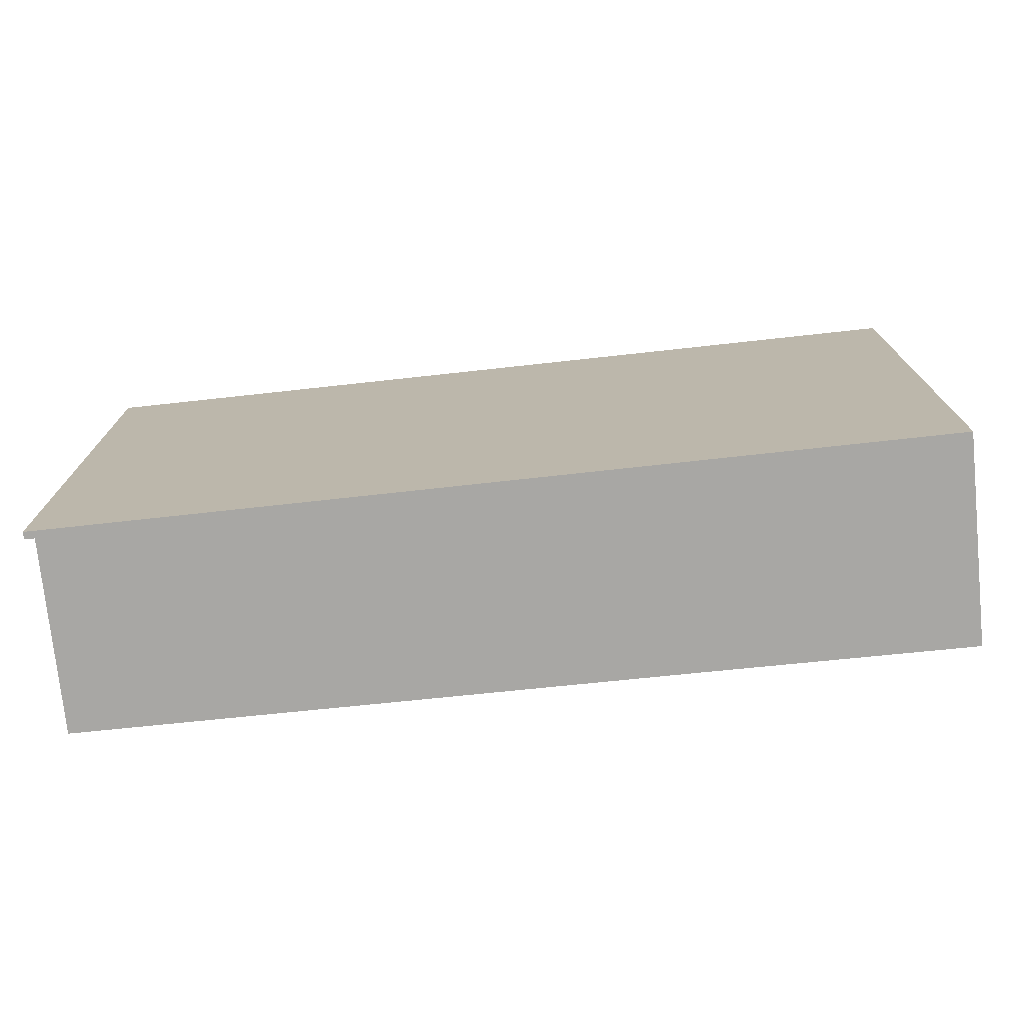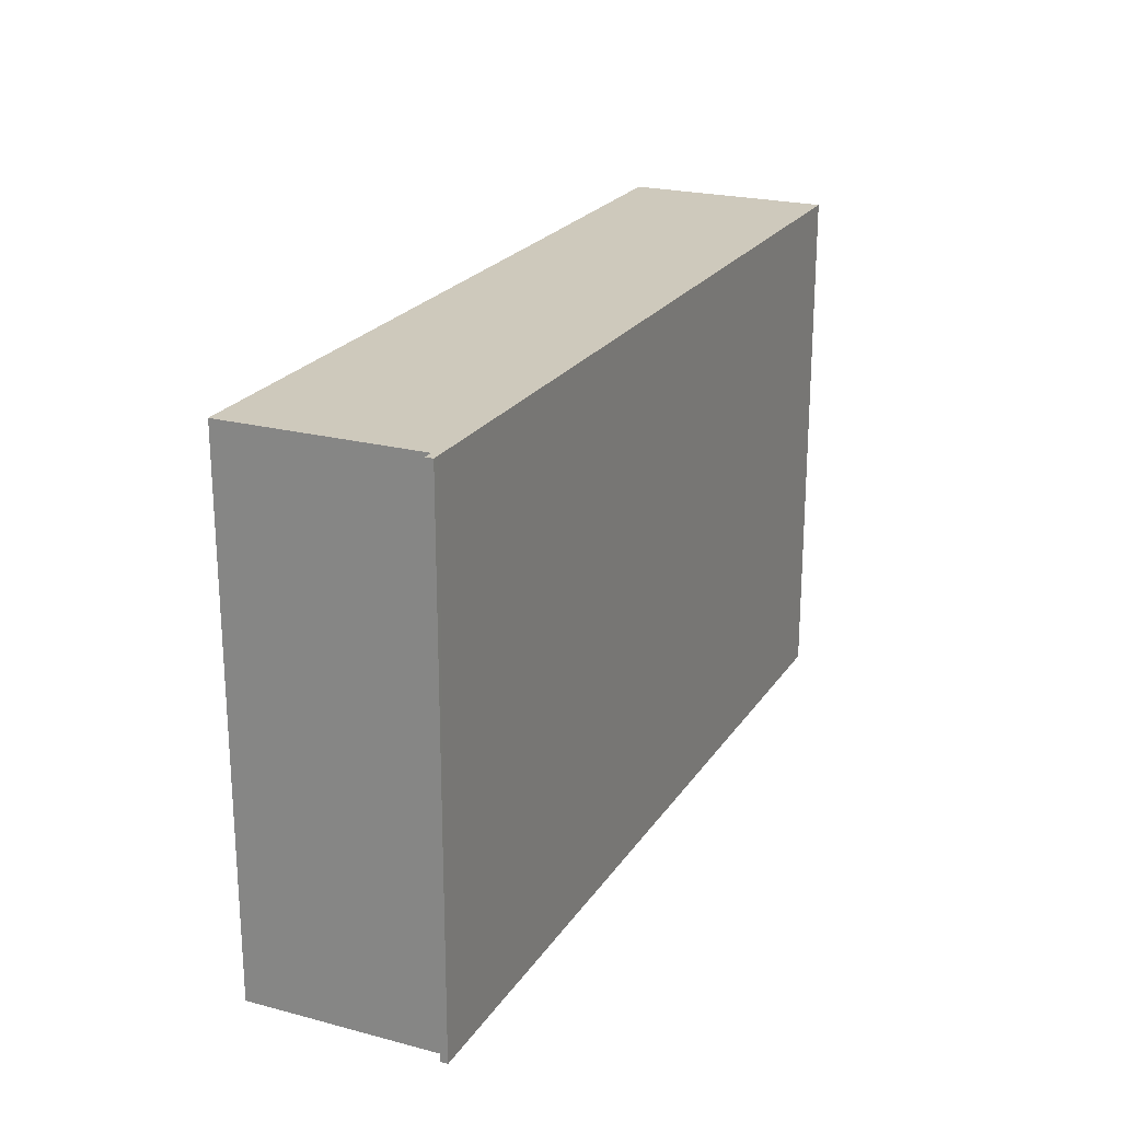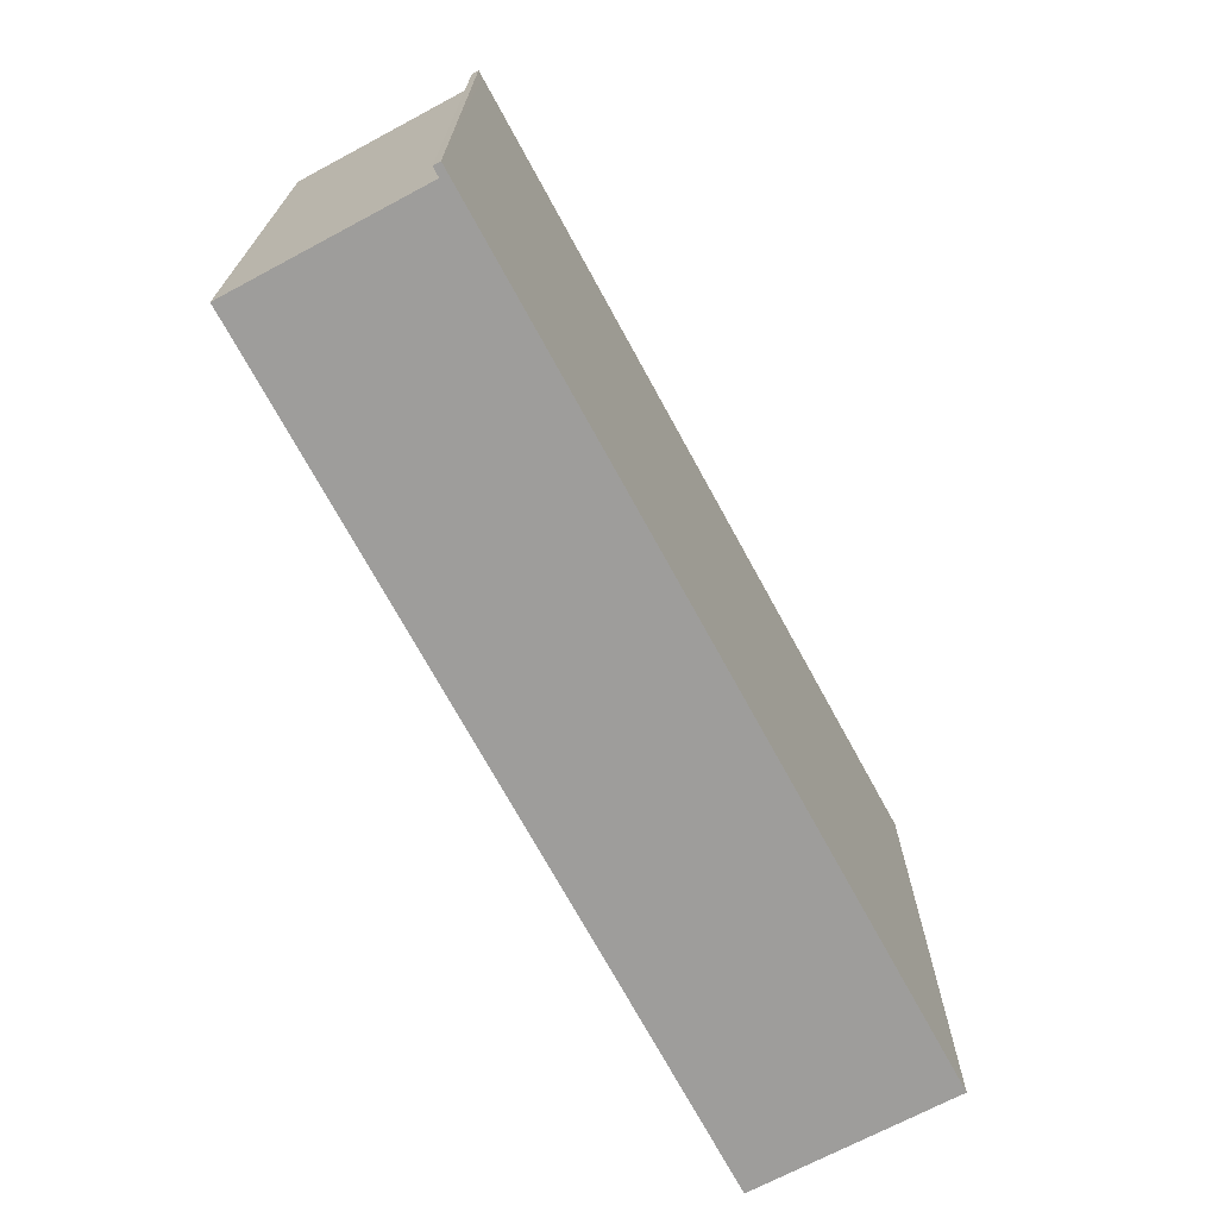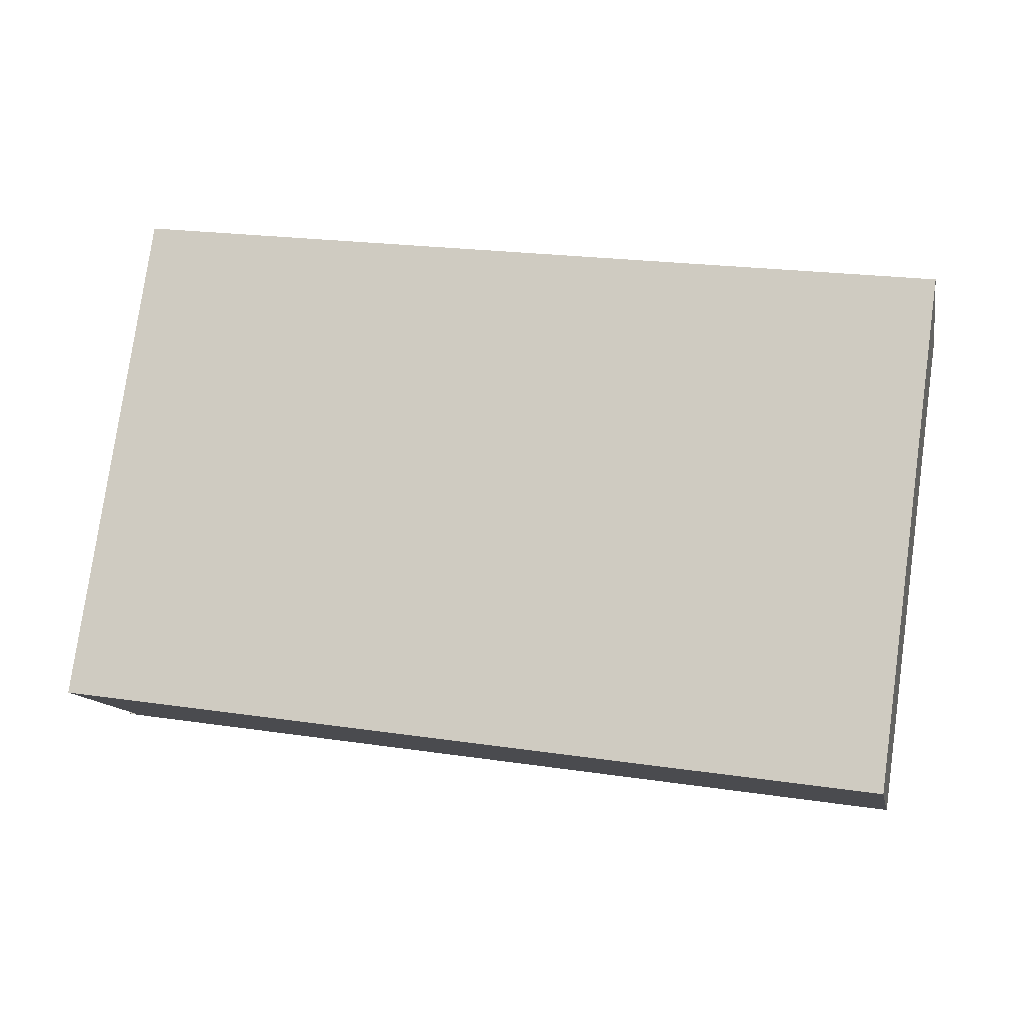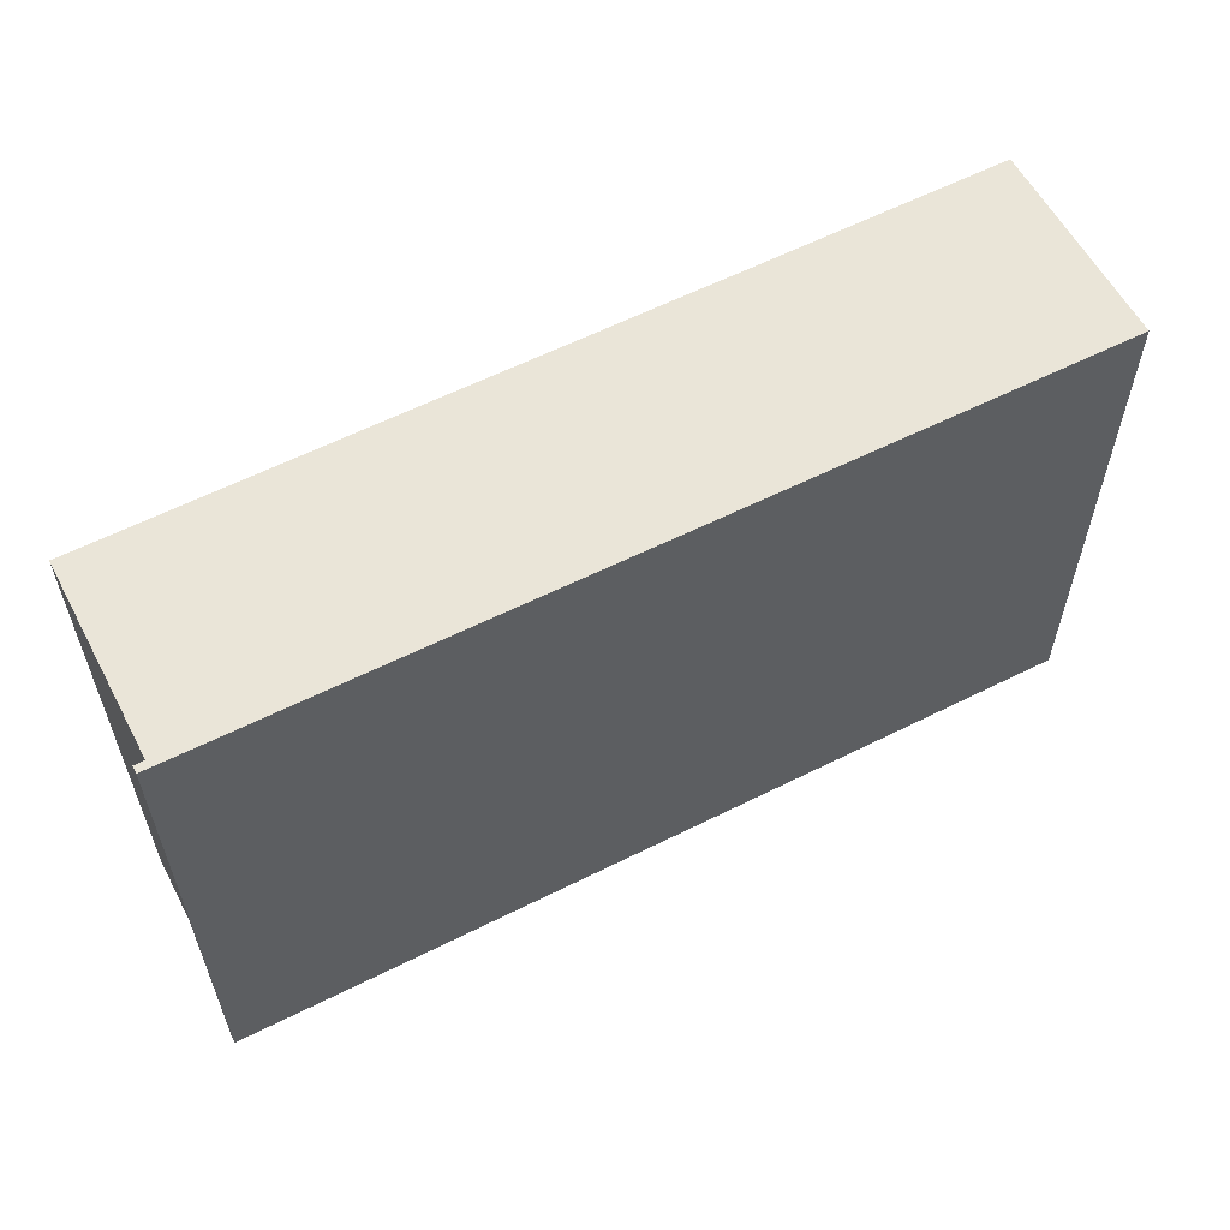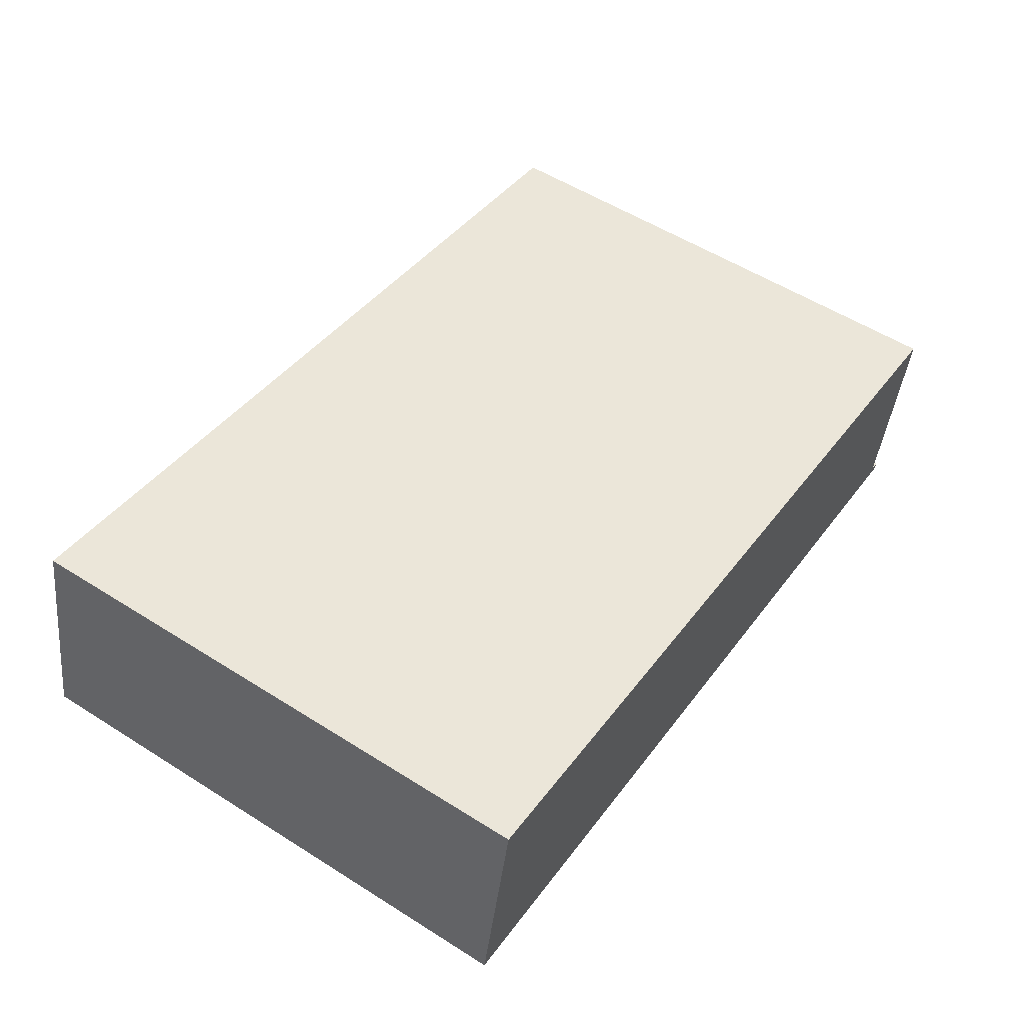
<metadata>
{"format":"obj","ext":"obj","renderer":"f3d","projection":"perspective","resolution":1024,"background":"white","views":[{"elev":-74.6,"azim":-162.5,"up":"+Y"},{"elev":22.5,"azim":126.1,"up":"+Y"},{"elev":-70.4,"azim":129.8,"up":"+Y"},{"elev":78.6,"azim":-172.0,"up":"+Z"},{"elev":58.8,"azim":163.9,"up":"+Y"},{"elev":55.1,"azim":-56.3,"up":"+Z"}]}
</metadata>
<code>
v  29.47 18.18 -5.873
v  29.29 18.18 -5.581
v  29.52 18.18 -5.63
v  29.23 18.18 -5.826
v  29.18 18.18 -5.56
v  0 18.18 1.113e-15
v  22.14 18.18 2.677
v  10.39 18.18 5.096
v  0.044 18.18 0.185
v  1.446 18.18 6.961
v  30.53 18.18 0.949
v  29.47 3.596e-16 -5.873
v  0 0 0
v  29.23 3.567e-16 -5.826
v  0.044 -1.133e-17 0.185
v  1.446 -4.262e-16 6.961
v  10.39 -3.12e-16 5.096
v  22.14 -1.639e-16 2.677
v  30.53 -5.811e-17 0.949
v  29.18 3.405e-16 -5.56
v  29.52 3.447e-16 -5.63
v  29.29 3.417e-16 -5.581
g defaultobject
f 1 2 3
f 2 1 4
f 2 4 5
f 5 4 6
f 5 6 7
f 7 6 8
f 8 6 9
f 8 9 10
f 7 11 5
f 12 4 1
f 4 12 6
f 6 12 13
f 13 12 14
f 13 9 6
f 9 13 15
f 15 10 9
f 10 15 16
f 16 8 10
f 8 16 7
f 7 16 17
f 7 17 11
f 11 17 18
f 11 18 19
f 20 2 5
f 2 20 3
f 3 20 21
f 21 20 22
f 19 5 11
f 5 19 20
f 21 1 3
f 1 21 12
f 14 15 13
f 15 14 16
f 16 14 17
f 17 14 18
f 18 14 20
f 20 14 22
f 22 14 12
f 22 12 21
f 19 18 20

</code>
